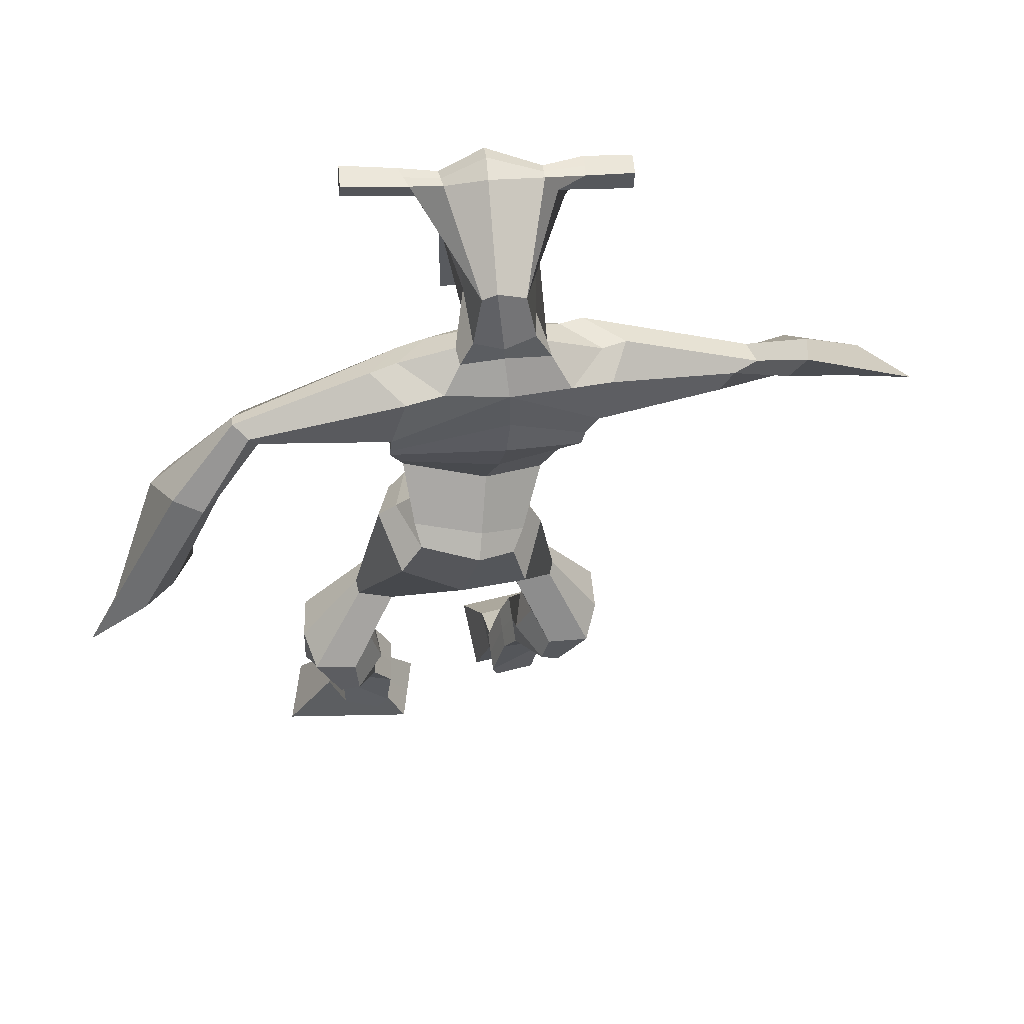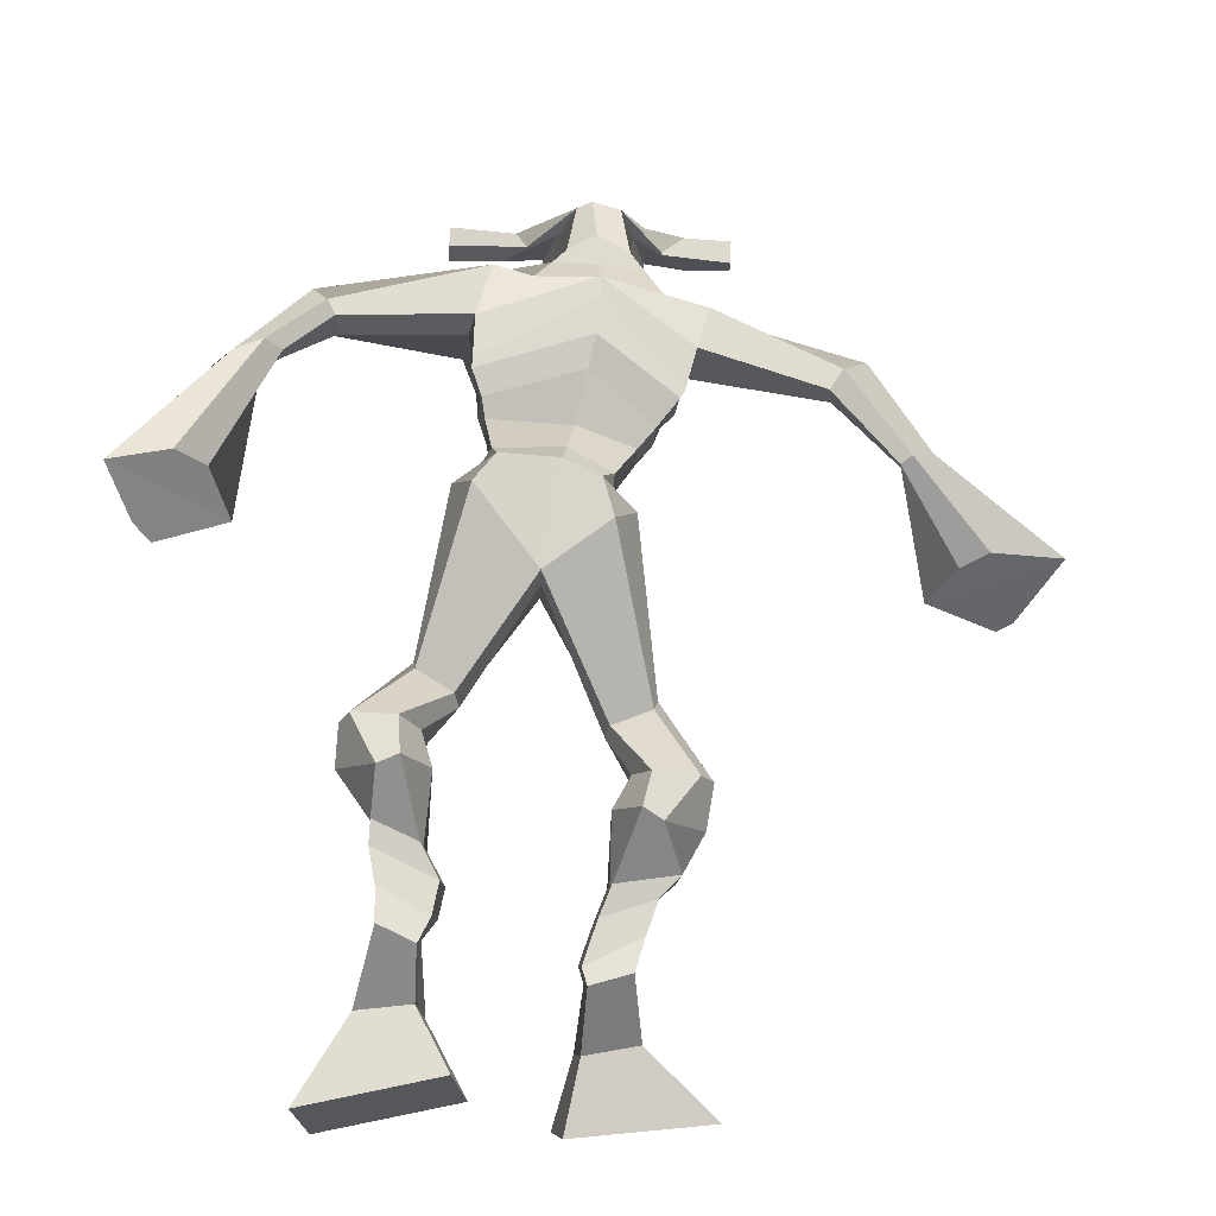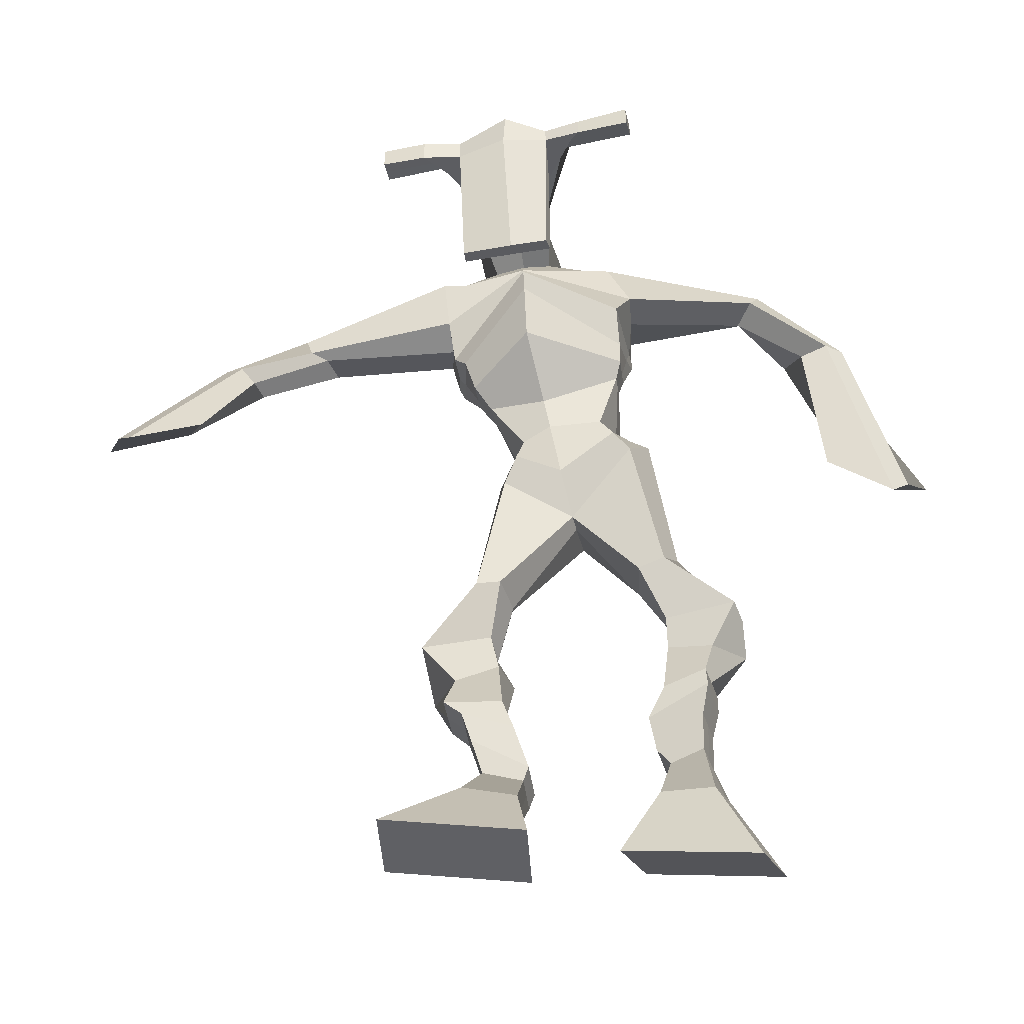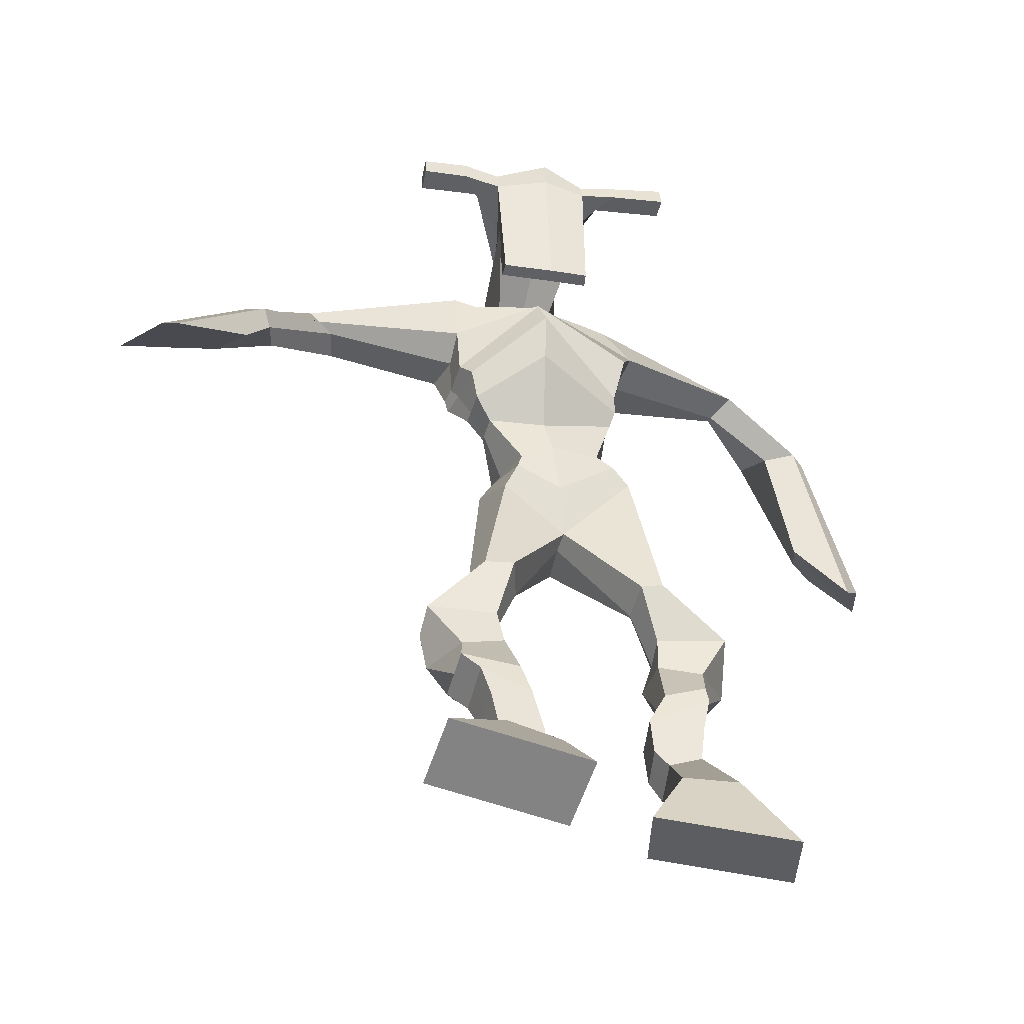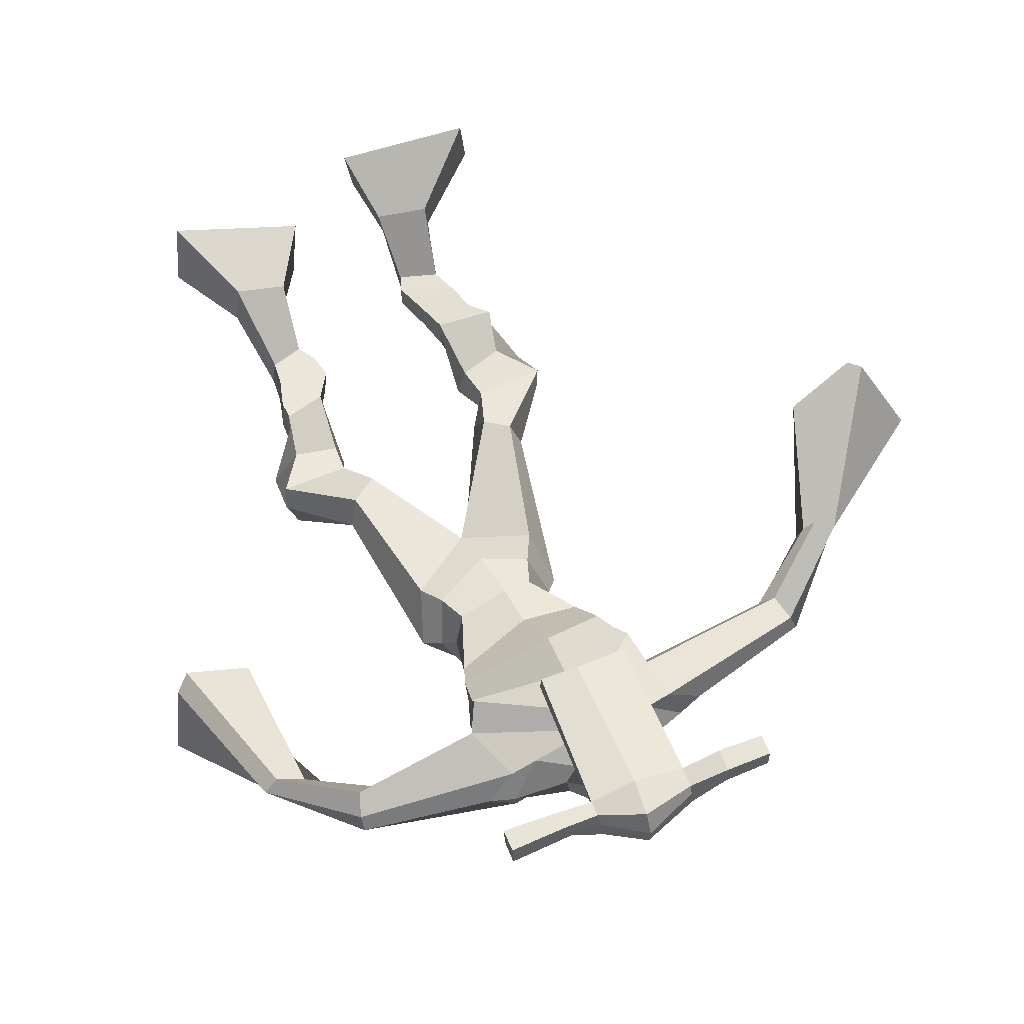
<metadata>
{"format":"obj","ext":"obj","renderer":"f3d","projection":"perspective","resolution":1024,"background":"white","views":[{"elev":56.7,"azim":176.8,"up":"+Y"},{"elev":-22.7,"azim":-179.6,"up":"+Y"},{"elev":-31.9,"azim":14.0,"up":"+Y"},{"elev":-43.3,"azim":-9.6,"up":"+Y"},{"elev":56.3,"azim":160.4,"up":"+Z"}]}
</metadata>
<code>
o g
v 0.308 0.7384 -0.3601
v 0.3313 0.6363 -0.3326
v 0.3184 0.7563 -0.2991
v 0.3498 0.6683 -0.2268
v 0.228 0.7549 -0.3514
v 0.1248 0.6621 -0.3043
v 0.2385 0.7736 -0.2904
v 0.1433 0.6941 -0.1985
v 0.2982 0.8063 -0.4541
v 0.304 0.8243 -0.3942
v 0.238 0.8242 -0.4508
v 0.2431 0.8421 -0.3903
v 0.3057 0.8303 -0.4586
v 0.3111 0.8483 -0.3982
v 0.223 0.8758 -0.4419
v 0.2287 0.8912 -0.3785
v 0.2848 0.8964 -0.4513
v 0.2905 0.9118 -0.3879
v 0.2062 0.9206 -0.4565
v 0.2134 0.9374 -0.3789
v 0.2665 0.9382 -0.4652
v 0.2736 0.955 -0.3877
v 0.1759 0.9504 -0.4653
v 0.1843 0.9616 -0.3811
v 0.2271 1.017 -0.5447
v 0.2567 1.038 -0.4314
v 0.1998 0.9987 -0.5392
v 0.1912 1.017 -0.4219
v 0.2151 1.065 -0.5441
v 0.2448 1.09 -0.4308
v 0.1522 1.06 -0.5388
v 0.1373 1.082 -0.4221
v 0.2693 1.153 -0.469
v 0.2667 1.17 -0.4008
v 0.2115 1.173 -0.478
v 0.2238 1.182 -0.4184
v 0.358 1.324 -0.5935
v 0.3628 1.326 -0.4904
v 0.2612 1.386 -0.6183
v 0.2609 1.382 -0.4519
v 0.5172 0.7845 -0.4497
v 0.469 0.6896 -0.464
v 0.5077 0.7803 -0.3867
v 0.4531 0.6809 -0.3534
v 0.5982 0.7789 -0.4391
v 0.6741 0.6533 -0.4373
v 0.5889 0.7736 -0.3755
v 0.6582 0.6445 -0.3267
v 0.5112 0.8413 -0.5284
v 0.5102 0.8625 -0.4671
v 0.5646 0.8684 -0.5291
v 0.5604 0.8815 -0.4678
v 0.493 0.8756 -0.5328
v 0.4893 0.8887 -0.4711
v 0.5671 0.921 -0.5185
v 0.5639 0.9318 -0.4539
v 0.4846 0.9258 -0.5222
v 0.4814 0.9366 -0.4577
v 0.5757 0.9695 -0.5313
v 0.5736 0.9809 -0.4524
v 0.5102 0.9735 -0.5343
v 0.5065 0.9847 -0.4555
v 0.5734 1.002 -0.5411
v 0.5703 1.007 -0.456
v 0.5321 1.065 -0.6118
v 0.5079 1.072 -0.4953
v 0.5628 1.052 -0.6093
v 0.5772 1.065 -0.4917
v 0.5361 1.119 -0.6064
v 0.5077 1.121 -0.4901
v 0.5988 1.123 -0.6044
v 0.6153 1.133 -0.4851
v 0.4719 1.183 -0.5139
v 0.4756 1.189 -0.4436
v 0.5236 1.214 -0.5221
v 0.5135 1.212 -0.4593
v 0.4482 1.437 -0.6245
v 0.4651 1.421 -0.4593
v 0.2809 1.778 -0.5561
v 0.3 1.779 -0.4178
v 0.1495 1.681 -0.5309
v 0.1725 1.693 -0.4198
v 0.4512 1.709 -0.5759
v 0.4755 1.708 -0.4459
v 0.19 1.757 -0.5312
v 0.2016 1.768 -0.4216
v 0.1305 1.75 -0.5173
v 0.1667 1.765 -0.4102
v -0.03421 1.649 -0.466
v -0.06122 1.66 -0.4023
v -0.05586 1.683 -0.4618
v -0.07605 1.695 -0.4184
v -0.1359 1.573 -0.3874
v -0.1536 1.591 -0.3253
v -0.1534 1.581 -0.3969
v -0.1859 1.6 -0.3416
v -0.2224 1.452 -0.2967
v -0.2828 1.395 -0.1996
v -0.2652 1.467 -0.3167
v -0.306 1.403 -0.2105
v 0.373 1.781 -0.5512
v 0.3952 1.785 -0.4501
v 0.4278 1.788 -0.5713
v 0.4353 1.787 -0.4654
v 0.6415 1.712 -0.5703
v 0.6666 1.713 -0.5132
v 0.6528 1.732 -0.577
v 0.6752 1.742 -0.5425
v 0.7051 1.638 -0.6086
v 0.7825 1.629 -0.5473
v 0.7264 1.641 -0.6367
v 0.8048 1.632 -0.5745
v 0.7911 1.454 -0.6361
v 0.8668 1.363 -0.5925
v 0.8307 1.458 -0.6782
v 0.8895 1.383 -0.6137
v 0.2991 2.012 -0.3562
v 0.3018 2.001 -0.2872
v 0.2191 1.985 -0.3318
v 0.2205 1.974 -0.3003
v 0.3608 1.987 -0.3419
v 0.3675 1.973 -0.3012
v 0.3694 1.884 -0.318
v 0.3039 1.887 -0.3162
v 0.2296 1.867 -0.3127
v 0.2403 1.845 -0.5018
v 0.3295 1.846 -0.5102
v 0.2869 1.858 -0.5322
v 0.3691 1.951 -0.2985
v 0.221 1.944 -0.2976
v 0.3157 1.922 -0.4949
v 0.294 1.933 -0.4946
v 0.3008 1.949 -0.2782
v 0.2533 1.92 -0.4928
v 0.09158 1.97 -0.3178
v 0.09265 1.971 -0.285
v 0.09317 1.941 -0.2816
v 0.09223 1.935 -0.3151
v 0.5045 1.986 -0.3341
v 0.5058 1.986 -0.2955
v 0.5082 1.954 -0.2916
v 0.5069 1.958 -0.3276
v 0.2321 1.537 -0.5099
v 0.3158 1.558 -0.5406
v 0.4384 1.577 -0.5226
v 0.4425 1.574 -0.4794
v 0.3254 1.534 -0.4553
v 0.2355 1.535 -0.4601
v 0.2045 1.573 -0.5057
v 0.4512 1.604 -0.4727
v 0.2113 1.572 -0.4446
v 0.2977 1.629 -0.5682
v 0.4427 1.604 -0.5373
v 0.3153 1.621 -0.3793
v 0.4261 1.952 -0.2937
v 0.4242 1.977 -0.2968
v 0.4086 1.977 -0.3311
v 0.3915 1.955 -0.3305
v 0.1606 1.974 -0.3218
v 0.1618 1.975 -0.2862
v 0.1623 1.942 -0.2825
v 0.1992 1.946 -0.3219
v 0.311 1.733 -0.2902
v 0.305 1.732 -0.3119
v 0.2306 1.728 -0.3091
v 0.371 1.733 -0.3143
v 0.3693 1.734 -0.2923
v 0.233 1.729 -0.2872
v 0.2925 1.815 -0.4557
v 0.2187 1.809 -0.5105
v 0.336 1.812 -0.459
v 0.2486 1.801 -0.447
v 0.349 1.818 -0.5252
v 0.2861 1.818 -0.5177
v 0.1732 1.608 -0.5221
v 0.4512 1.638 -0.4721
v 0.1995 1.61 -0.4261
v 0.287 1.678 -0.5779
v 0.456 1.64 -0.55
v 0.3152 1.699 -0.3647
v 0.1666 1.622 -0.5137
v 0.4578 1.67 -0.4165
v 0.1797 1.626 -0.4333
v 0.281 1.736 -0.5745
v 0.4549 1.655 -0.5539
v 0.307 1.756 -0.3917
v 0.3255 1.496 -0.6013
v 0.4254 1.504 -0.583
v 0.3375 1.475 -0.4459
v 0.2621 1.469 -0.5768
v 0.4158 1.487 -0.4681
v 0.2898 1.463 -0.4626
v 0.1334 0.677 -0.2551
v 0.3114 0.7442 -0.3399
v 0.2314 0.7612 -0.3311
v 0.3399 0.6512 -0.2834
v 0.3012 0.815 -0.4242
v 0.2407 0.8331 -0.4207
v 0.3084 0.8393 -0.4285
v 0.2258 0.8835 -0.4102
v 0.2876 0.9041 -0.4196
v 0.2098 0.929 -0.4177
v 0.27 0.9466 -0.4265
v 0.1801 0.956 -0.4232
v 0.2672 1.029 -0.4907
v 0.1451 1.004 -0.4753
v 0.2412 1.078 -0.4883
v 0.1336 1.07 -0.4797
v 0.2763 1.145 -0.4456
v 0.2059 1.188 -0.4655
v 0.3596 1.328 -0.5338
v 0.2323 1.429 -0.5392
v 0.6667 0.6492 -0.3859
v 0.5142 0.7833 -0.4289
v 0.5951 0.777 -0.4181
v 0.4616 0.6856 -0.4126
v 0.511 0.8523 -0.4977
v 0.5629 0.875 -0.4981
v 0.4913 0.8823 -0.5019
v 0.5655 0.9264 -0.4862
v 0.483 0.9312 -0.4899
v 0.5747 0.9752 -0.4918
v 0.5083 0.9791 -0.4949
v 0.5718 1.005 -0.4985
v 0.4948 1.065 -0.5543
v 0.6203 1.065 -0.5491
v 0.5108 1.119 -0.5486
v 0.6183 1.13 -0.5439
v 0.4663 1.17 -0.494
v 0.5271 1.228 -0.5064
v 0.4804 1.471 -0.5417
v 0.1679 1.667 -0.4664
v 0.463 1.709 -0.5176
v 0.1427 1.772 -0.4722
v 0.107 1.762 -0.4539
v -0.03898 1.652 -0.4193
v -0.08919 1.697 -0.4512
v -0.142 1.58 -0.3548
v -0.1847 1.593 -0.3764
v -0.178 1.425 -0.2343
v -0.3694 1.457 -0.3187
v 0.4378 1.809 -0.5106
v 0.4767 1.796 -0.5165
v 0.6394 1.695 -0.5454
v 0.674 1.755 -0.5652
v 0.7383 1.632 -0.5718
v 0.7708 1.638 -0.6122
v 0.7684 1.409 -0.5567
v 0.9133 1.428 -0.7102
v 0.3001 2.018 -0.3205
v 0.2198 1.979 -0.3161
v 0.3642 1.98 -0.3215
v 0.3398 1.864 -0.4261
v 0.2481 1.848 -0.4201
v 0.3436 1.936 -0.3968
v 0.2359 1.932 -0.3952
v 0.09211 1.97 -0.3014
v 0.0927 1.938 -0.2984
v 0.5052 1.986 -0.3148
v 0.5076 1.956 -0.3096
v 0.4397 1.575 -0.5035
v 0.2326 1.537 -0.5004
v 0.4463 1.604 -0.5108
v 0.207 1.573 -0.4836
v 0.4088 1.954 -0.3121
v 0.4164 1.977 -0.3139
v 0.1808 1.944 -0.3022
v 0.1612 1.974 -0.304
v 0.2233 1.803 -0.4781
v 0.3541 1.816 -0.4939
v 0.4523 1.639 -0.5222
v 0.1854 1.609 -0.4859
v 0.4559 1.655 -0.5294
v 0.1735 1.625 -0.4884
v 0.2661 1.462 -0.5226
v 0.43 1.495 -0.5293
v 0.3303 1.467 -0.6304
v 0.4167 1.483 -0.6124
v 0.3516 1.396 -0.4567
v 0.2781 1.452 -0.6077
v 0.4394 1.453 -0.4548
v 0.2809 1.429 -0.4491
v 0.4531 1.485 -0.5359
v 0.2503 1.453 -0.5295
f 1 5 11 9
f 4 3 7 8
f 193 195 5 6
f 193 196 4 8
f 196 194 3 4
f 6 5 1 2
f 198 12 16 200
f 7 3 10 12
f 195 7 12 198
f 194 1 9 197
f 200 16 20 202
f 12 10 14 16
f 9 11 15 13
f 197 9 13 199
f 20 18 22 24
f 16 14 18 20
f 13 15 19 17
f 199 13 17 201
f 21 23 27 25
f 17 19 23 21
f 201 17 21 203
f 202 20 24 204
f 206 28 32 208
f 203 21 25 205
f 204 24 28 206
f 24 22 26 28
f 29 31 35 33
f 28 26 30 32
f 25 27 31 29
f 205 25 29 207
f 209 33 37 211
f 207 29 33 209
f 208 32 36 210
f 32 30 34 36
f 185 184 79 83
f 210 36 40 212
f 36 34 38 40
f 33 35 39 37
f 41 49 51 45
f 44 48 47 43
f 213 46 45 215
f 213 48 44 216
f 216 44 43 214
f 46 42 41 45
f 218 220 56 52
f 47 52 50 43
f 215 218 52 47
f 214 217 49 41
f 220 222 60 56
f 52 56 54 50
f 49 53 55 51
f 217 219 53 49
f 60 64 62 58
f 56 60 58 54
f 53 57 59 55
f 219 221 57 53
f 61 65 67 63
f 57 61 63 59
f 221 223 61 57
f 222 224 64 60
f 226 228 72 68
f 223 225 65 61
f 224 226 68 64
f 64 68 66 62
f 69 73 75 71
f 68 72 70 66
f 65 69 71 67
f 225 227 69 65
f 229 211 37 73
f 227 229 73 69
f 228 230 76 72
f 72 76 74 70
f 184 181 81 79
f 230 231 78 76
f 76 78 38 74
f 73 37 77 75
f 268 159 135 257
f 133 129 122 118
f 186 182 84 80
f 274 183 82 232
f 273 185 83 233
f 183 186 80 82
f 234 235 88 86
f 82 88 92 90
f 82 80 86 88
f 79 81 87 85
f 90 92 96 94
f 235 87 91 237
f 232 82 90 236
f 87 81 89 91
f 95 93 97 99
f 236 90 94 238
f 91 89 93 95
f 237 91 95 239
f 240 98 100 241
f 239 95 99 241
f 94 96 100 98
f 238 94 98 240
f 242 102 104 243
f 83 79 101 103
f 80 84 104 102
f 104 84 106 108
f 108 106 110 112
f 83 103 107 105
f 233 83 105 244
f 243 104 108 245
f 109 111 115 113
f 245 108 112 247
f 105 107 111 109
f 244 105 109 246
f 248 113 115 249
f 246 109 113 248
f 112 110 114 116
f 247 112 116 249
f 250 117 119 251
f 250 118 122 252
f 156 155 141 140
f 131 132 117 121
f 132 134 119 117
f 130 133 118 120
f 172 169 124 125
f 174 170 126 128
f 173 174 128 127
f 270 173 127 253
f 169 171 123 124
f 269 172 125 254
f 129 133 163 167
f 128 126 134 132
f 127 128 132 131
f 253 127 131 255
f 130 125 165 168
f 254 125 130 256
f 258 137 136 257
f 161 160 136 137
f 267 161 137 258
f 159 162 138 135
f 260 142 139 259
f 158 157 139 142
f 266 156 140 259
f 265 158 142 260
f 192 189 147 148
f 276 188 145 261
f 275 192 148 262
f 189 191 146 147
f 187 190 143 144
f 188 187 144 145
f 148 147 154 151
f 261 145 153 263
f 262 148 151 264
f 147 146 150 154
f 144 143 149 152
f 145 144 152 153
f 255 131 158 265
f 252 122 156 266
f 131 121 157 158
f 122 129 155 156
f 119 134 162 159
f 256 130 161 267
f 130 120 160 161
f 251 119 159 268
f 165 164 163 168
f 164 166 167 163
f 133 130 168 163
f 123 129 167 166
f 124 123 166 164
f 125 124 164 165
f 234 86 172 269
f 80 102 171 169
f 242 101 173 270
f 101 79 174 173
f 79 85 170 174
f 86 80 169 172
f 151 154 180 177
f 263 153 179 271
f 264 151 177 272
f 154 150 176 180
f 152 149 175 178
f 153 152 178 179
f 177 180 186 183
f 271 179 185 273
f 272 177 183 274
f 180 176 182 186
f 178 175 181 184
f 179 178 184 185
f 278 277 187 188
f 277 280 190 187
f 279 281 191 189
f 284 282 192 275
f 283 278 188 276
f 282 279 189 192
f 281 283 276 191
f 280 284 275 190
f 175 272 274 181
f 176 271 273 182
f 149 264 272 175
f 150 263 271 176
f 102 242 270 171
f 85 234 269 170
f 120 251 268 160
f 134 256 267 162
f 121 252 266 157
f 129 255 265 155
f 143 262 264 149
f 146 261 263 150
f 190 275 262 143
f 191 276 261 146
f 155 265 260 141
f 157 266 259 139
f 141 260 259 140
f 162 267 258 138
f 138 258 257 135
f 126 254 256 134
f 123 253 255 129
f 170 269 254 126
f 171 270 253 123
f 117 250 252 121
f 118 250 251 120
f 111 247 249 115
f 110 246 248 114
f 114 248 249 116
f 106 244 246 110
f 107 245 247 111
f 103 243 245 107
f 84 233 244 106
f 101 242 243 103
f 93 238 240 97
f 96 239 241 100
f 97 240 241 99
f 92 237 239 96
f 89 236 238 93
f 81 232 236 89
f 88 235 237 92
f 85 87 235 234
f 182 273 233 84
f 181 274 232 81
f 160 268 257 136
f 75 77 231 230
f 71 75 230 228
f 70 74 229 227
f 74 38 211 229
f 66 70 227 225
f 63 67 226 224
f 62 66 225 223
f 67 71 228 226
f 59 63 224 222
f 58 62 223 221
f 54 58 221 219
f 50 54 219 217
f 55 59 222 220
f 43 50 217 214
f 45 51 218 215
f 51 55 220 218
f 42 216 214 41
f 46 213 216 42
f 48 213 215 47
f 35 210 212 39
f 31 208 210 35
f 30 207 209 34
f 34 209 211 38
f 26 205 207 30
f 23 204 206 27
f 22 203 205 26
f 27 206 208 31
f 19 202 204 23
f 18 201 203 22
f 14 199 201 18
f 10 197 199 14
f 15 200 202 19
f 3 194 197 10
f 5 195 198 11
f 11 198 200 15
f 2 1 194 196
f 6 2 196 193
f 8 7 195 193
f 39 212 284 280
f 78 231 283 281
f 40 38 279 282
f 231 77 278 283
f 212 40 282 284
f 38 78 281 279
f 37 39 280 277
f 77 37 277 278

</code>
